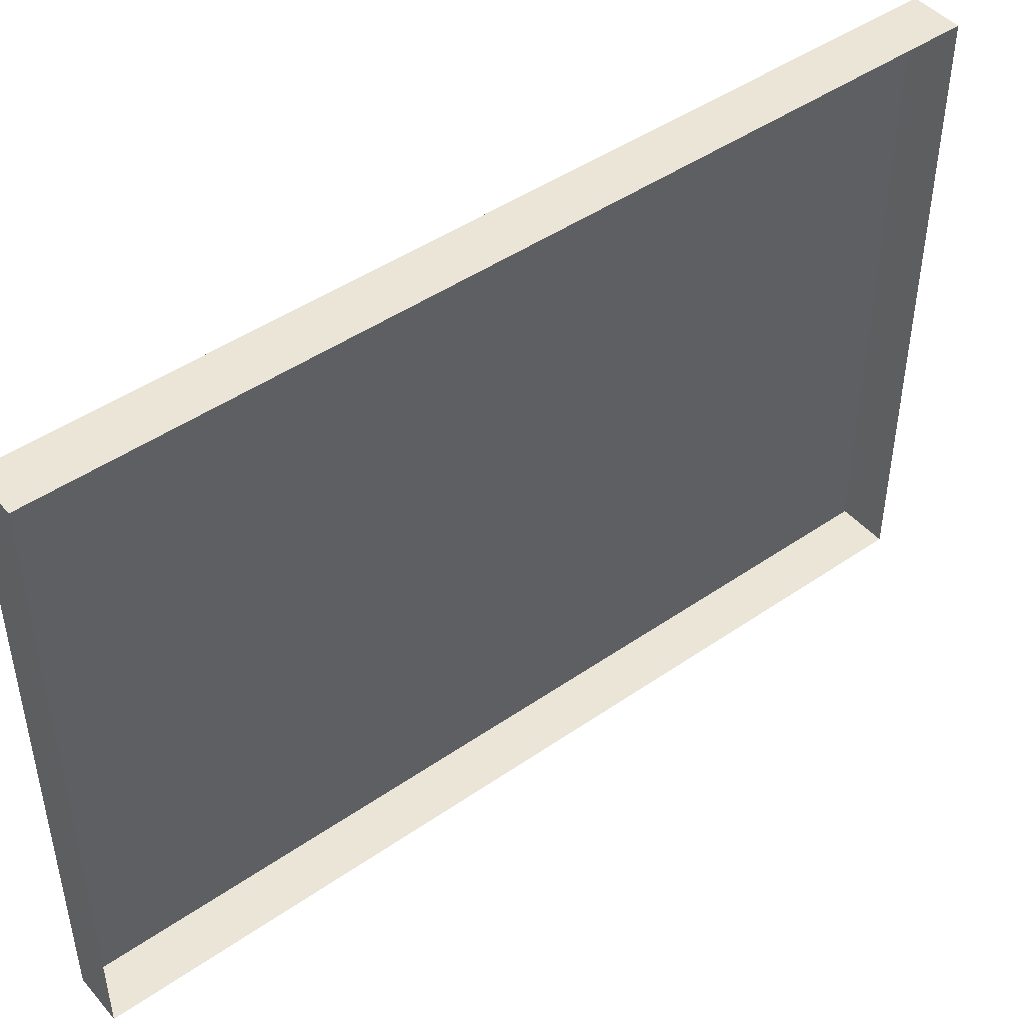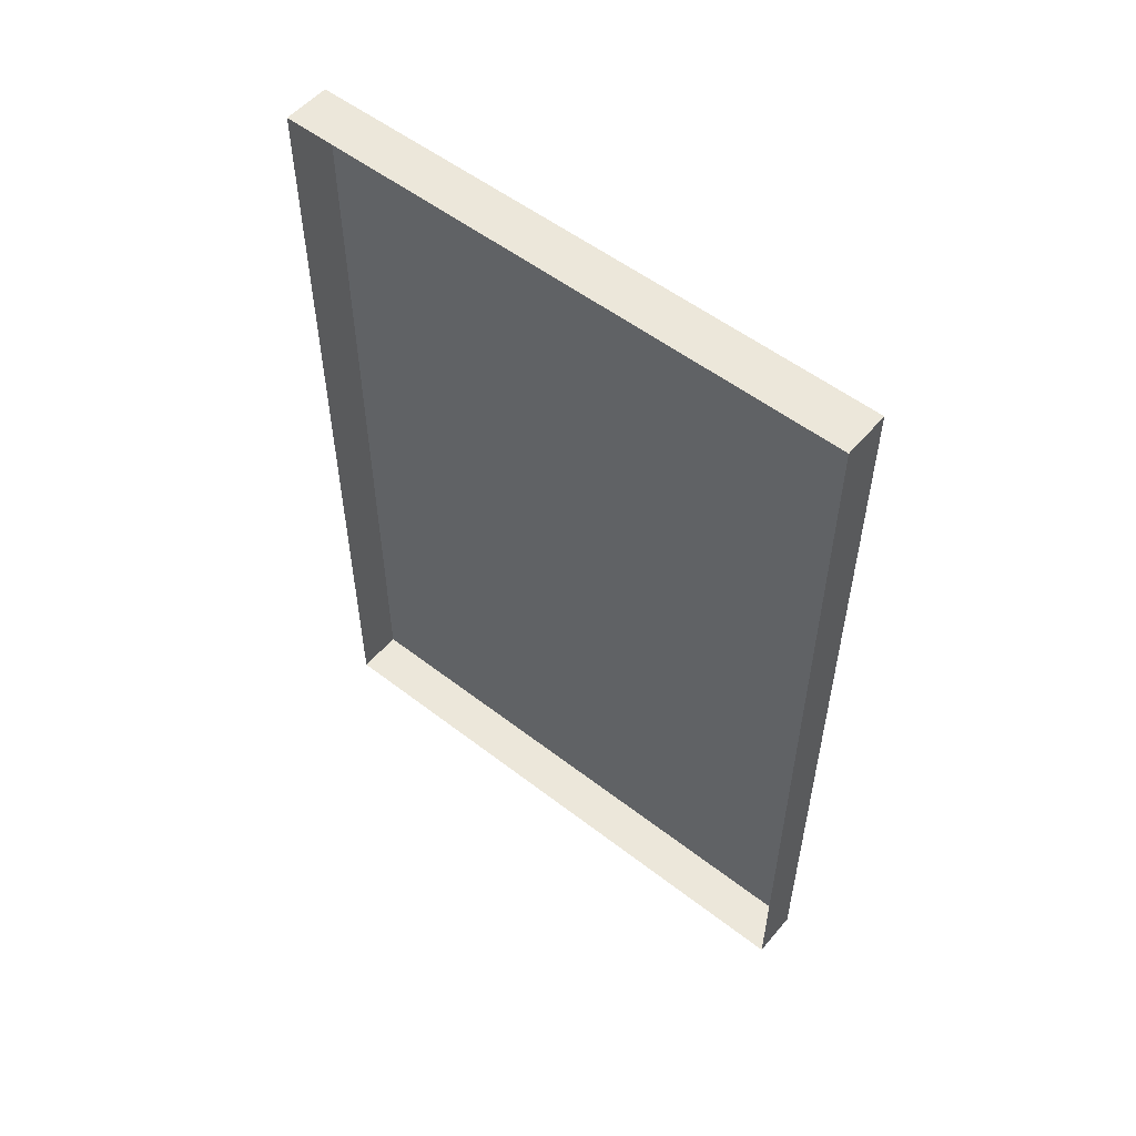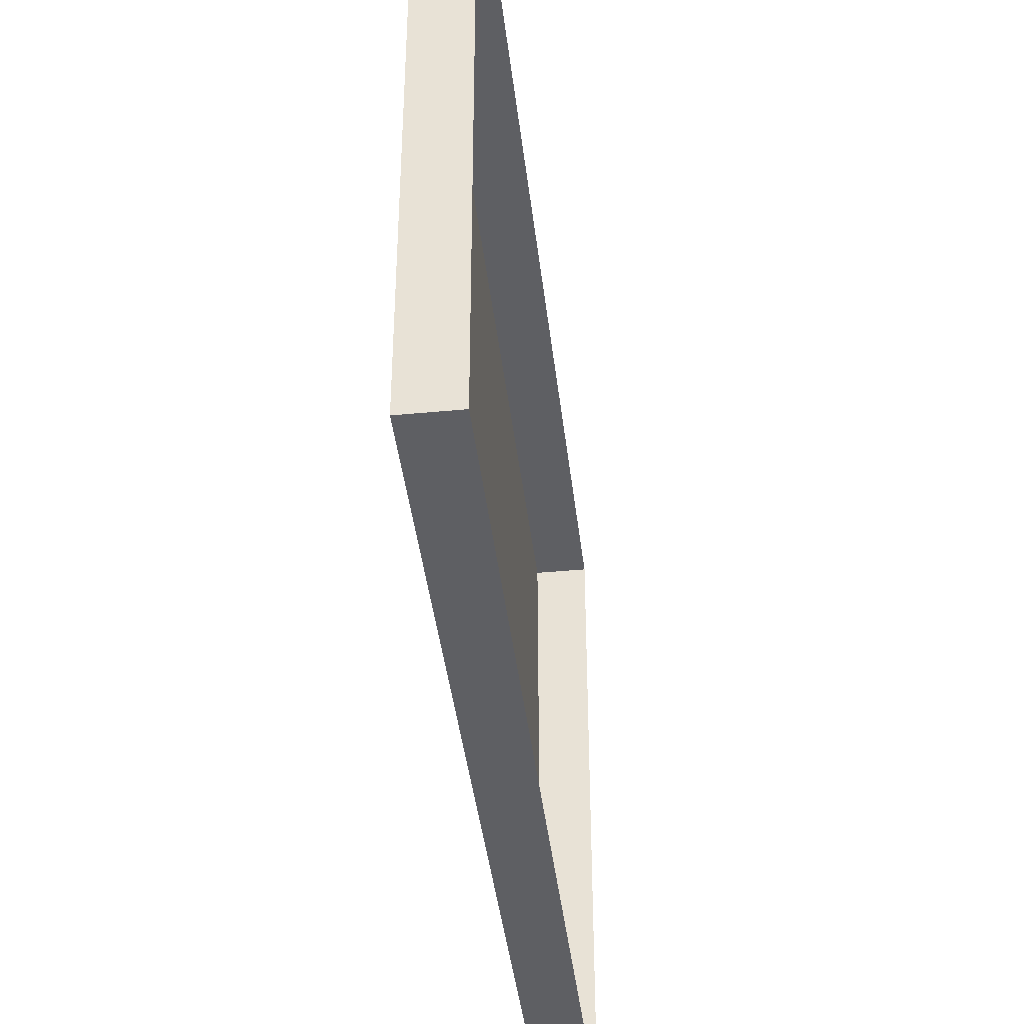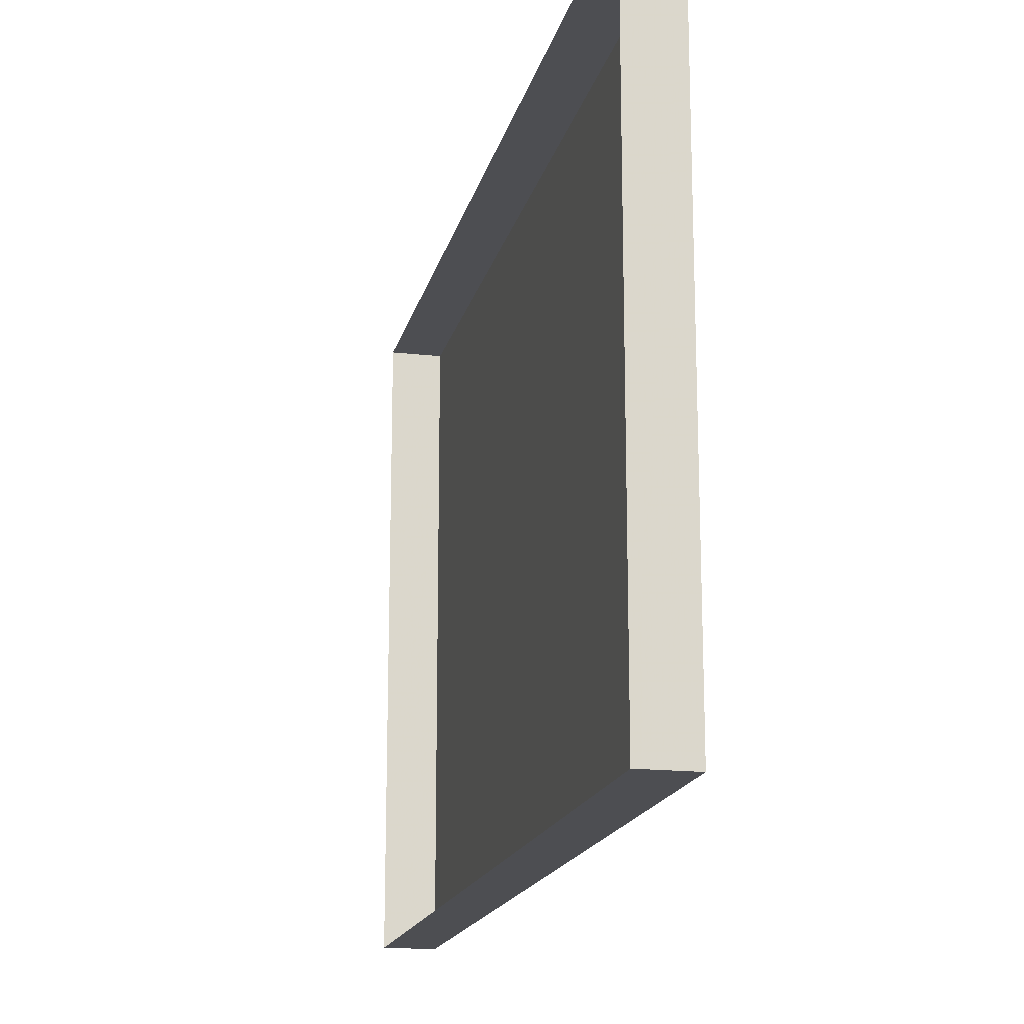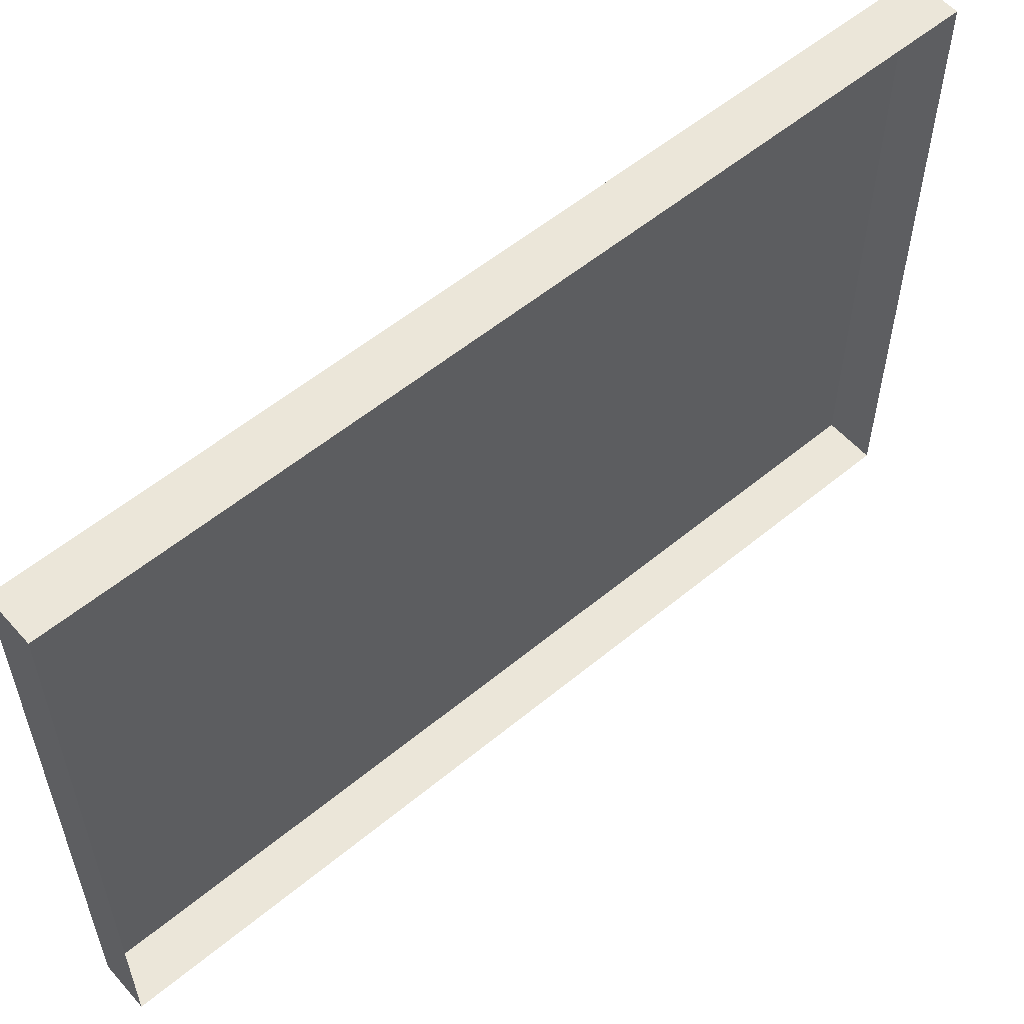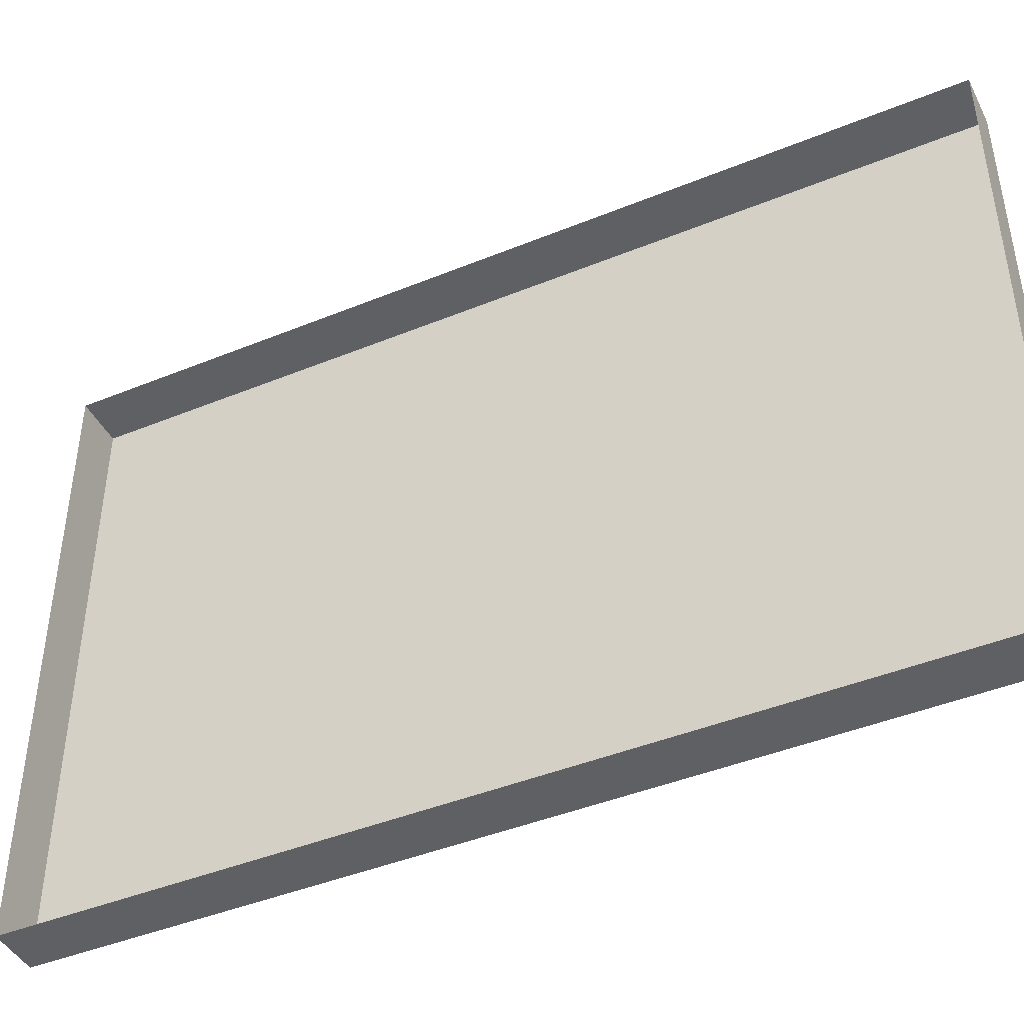
<metadata>
{"format":"obj","ext":"obj","renderer":"f3d","projection":"perspective","resolution":1024,"background":"white","views":[{"elev":46.0,"azim":51.6,"up":"+Y"},{"elev":54.0,"azim":129.4,"up":"+Z"},{"elev":-41.2,"azim":6.6,"up":"+Y"},{"elev":-17.2,"azim":167.2,"up":"+Y"},{"elev":56.1,"azim":49.1,"up":"+Y"},{"elev":-43.7,"azim":115.7,"up":"+Y"}]}
</metadata>
<code>
v 0 -1.609 -0.4219
v 0.04688 -1.609 -0.4219
v 0.04688 -1.609 0.4219
v 0 -1.609 0.4219
v 0 -1.562 -0.375
v 0 -1.078 -0.375
v 0 -1.031 -0.4219
v 0.04688 -1.031 -0.4219
v 0 -1.031 0.4219
v 0.04688 -1.031 0.4219
v 0 -1.562 0.375
v 0 -1.547 0.07031
v 0 -1.547 -0.07031
v 0 -1.453 -0.1953
v 0 -1.32 -0.2422
v 0 -1.188 -0.1953
v 0 -1.094 -0.07031
v 0 -1.078 0.375
v 0 -1.453 0.1953
v 0 -1.32 0.2422
v 0 -1.32 0.2266
v 0 -1.445 0.1797
v 0 -1.188 0.1953
v 0 -1.195 0.1797
v 0 -1.531 0.07031
v 0 -1.531 -0.07031
v 0 -1.445 -0.1797
v 0 -1.32 -0.2266
v 0 -1.195 -0.1797
v 0 -1.109 -0.07031
v 0 -1.094 0.07031
v 0 -1.109 0.07031
v 0 -1.469 -0.125
v 0 -1.461 -0.04688
v 0 -1.43 -0.07812
v 0 -1.445 -0.1406
v 0 -1.438 0.007812
v 0 -1.406 -0.02344
v 0 -1.391 -0.03906
v 0 -1.367 0.007812
v 0 -1.359 -0.007812
v 0 -1.359 -0.04688
v 0 -1.344 -0.007812
v 0 -1.328 -0.03906
v 0 -1.305 -0.01562
v 0 -1.297 0.007812
v 0 -1.336 0.007812
v 0 -1.297 0.03906
v 0 -1.344 0.02344
v 0 -1.359 0.02344
v 0 -1.312 0.0625
v 0 -1.328 0.07031
v 0 -1.391 0.05469
v 0 -1.398 0.0625
v 0 -1.445 0.01562
v 0 -1.469 -0.03906
v 0 -1.273 0.1016
v 0 -1.258 0.125
v 0 -1.234 0.125
v 0 -1.219 0.1016
v 0 -1.234 0.07812
v 0 -1.258 0.07812
v 0 -1.273 0.03906
v 0 -1.305 0.07812
v 0 -1.312 0.125
v 0 -1.289 0.1484
v 0 -1.281 0.1719
v 0 -1.242 0.1797
v 0 -1.195 0.1562
v 0 -1.172 0.1328
v 0 -1.18 0.09375
v 0 -1.195 0.07031
v 0 -1.211 0.03125
v 0 -1.258 0.03906
v 0 -1.492 -0.007812
v 0 -1.484 0.07031
v 0 -1.453 0.03906
v 0 -1.469 -0.02344
v 0 -1.461 0.125
v 0 -1.43 0.09375
v 0 -1.414 0.07812
v 0 -1.391 0.125
v 0 -1.383 0.1094
v 0 -1.383 0.07031
v 0 -1.367 0.1094
v 0 -1.352 0.07812
v 0 -1.328 0.1016
v 0 -1.32 0.125
v 0 -1.359 0.125
v 0 -1.32 0.1562
v 0 -1.367 0.1406
v 0 -1.383 0.1406
v 0 -1.336 0.1797
v 0 -1.352 0.1875
v 0 -1.414 0.1719
v 0 -1.422 0.1797
v 0 -1.469 0.1328
v 0 -1.492 0.07812
v 0 -1.289 -0.09375
v 0 -1.289 -0.007812
v 0 -1.273 -0.007812
v 0 -1.273 -0.09375
v 0 -1.43 -0.1484
v 0 -1.375 -0.07812
v 0 -1.359 -0.07812
v 0 -1.414 -0.1484
v 0 -1.172 -0.09375
v 0 -1.258 -0.07031
v 0 -1.25 -0.05469
v 0 -1.164 -0.07812
v 0 -1.305 -0.2031
v 0 -1.367 -0.1875
v 0 -1.352 -0.1797
v 0 -1.289 -0.1953
v 0 -1.25 -0.09375
v 0 -1.266 -0.1562
v 0 -1.273 -0.1406
v 0 -1.258 -0.07812
v 0 -1.219 -0.1016
v 0 -1.219 -0.1719
v 0 -1.234 -0.1719
v 0 -1.234 -0.1016
v 0 -1.258 -0.1953
v 0 -1.328 -0.1406
v 0 -1.328 -0.125
v 0 -1.258 -0.1797
v 0 -1.289 -0.125
v 0 -1.359 -0.07031
v 0 -1.359 -0.05469
v 0 -1.289 -0.1094
v 0 -1.414 -0.1719
v 0 -1.344 -0.125
v 0 -1.336 -0.1328
v 0 -1.406 -0.1875
v 0 -1.18 0.007812
v 0 -1.195 -0.05469
v 0 -1.203 -0.03906
v 0 -1.188 0.02344
v 0 -1.148 0.01562
v 0 -1.148 -0.07031
v 0 -1.164 -0.07031
v 0 -1.164 0.01562
v 0 -1.234 -0.03906
v 0 -1.242 -0.04688
v 0 -1.25 -0.03906
v 0 -1.242 -0.03125
v 0 -1.242 -0.01562
v 0 -1.25 -0.02344
v 0 -1.258 -0.01562
v 0 -1.25 -0.007812
v 0 -1.219 -0.02344
v 0 -1.227 -0.03125
v 0 -1.234 -0.02344
v 0 -1.227 -0.01562
v 0 -1.227 0
v 0 -1.234 -0.007812
v 0 -1.242 0
v 0 -1.234 0.007812
v 0 -1.242 0.007812
v 0 -1.25 0
v 0 -1.258 0.007812
v 0 -1.25 0.01562
v 0 -1.258 0
v 0 -1.266 -0.007812
v 0 -1.273 0
v 0 -1.266 0.007812
v 0 -1.266 0.01562
v 0 -1.273 0.007812
v 0 -1.281 0.01562
v 0 -1.273 0.02344
v 0 -1.211 0.007812
v 0 -1.219 0
v 0 -1.227 0.007812
v 0 -1.219 0.01562
v 0 -1.203 -0.01562
v 0 -1.211 -0.02344
v 0 -1.219 -0.01562
v 0 -1.211 -0.007812
v 0 -1.211 -0.03906
v 0 -1.219 -0.04688
v 0 -1.227 -0.03906
v 0 -1.219 -0.03125
v 0 -1.164 0.07031
v 0 -1.172 0.0625
v 0 -1.18 0.07031
v 0 -1.172 0.07812
v 0 -1.172 0.04688
v 0 -1.18 0.03906
v 0 -1.188 0.04688
v 0 -1.18 0.05469
v 0 -1.156 0.03906
v 0 -1.164 0.03125
v 0 -1.172 0.03906
v 0 -1.164 0.04688
v 0 -1.141 0.0625
v 0 -1.148 0.05469
v 0 -1.156 0.0625
v 0 -1.148 0.07031
v 0 -1.133 0.03906
v 0 -1.141 0.03125
v 0 -1.148 0.03906
v 0 -1.141 0.04688
f 1 2 3
f 1 3 4
f 1 7 2
f 2 7 8
f 8 7 9
f 8 9 10
f 10 9 4
f 10 4 3
f 1 4 5
f 1 5 6
f 1 6 7
f 5 4 11
f 6 18 9
f 6 9 7
f 9 18 11
f 9 11 4
f 5 11 12
f 5 12 13
f 5 13 14
f 5 14 6
f 6 14 15
f 6 15 16
f 6 16 17
f 6 17 18
f 19 12 11
f 19 11 20
f 20 11 23
f 17 31 18
f 18 31 23
f 18 23 11
f 19 20 21
f 19 21 22
f 19 22 12
f 20 23 24
f 20 24 21
f 22 25 12
f 12 25 13
f 13 25 26
f 13 26 14
f 14 26 27
f 14 27 15
f 15 27 28
f 15 28 16
f 16 28 29
f 16 29 17
f 17 29 30
f 17 30 31
f 23 31 32
f 23 32 24
f 31 30 32
f 21 24 22
f 22 24 25
f 24 32 25
f 25 32 26
f 26 32 30
f 26 30 27
f 27 30 29
f 27 29 28
f 33 34 35
f 33 35 36
f 35 34 37
f 35 37 38
f 35 38 39
f 39 38 40
f 39 40 41
f 39 41 42
f 42 41 43
f 42 43 44
f 44 43 45
f 45 43 46
f 46 43 47
f 46 47 48
f 48 47 49
f 48 49 50
f 48 50 51
f 51 50 52
f 52 50 53
f 38 37 53
f 38 53 50
f 38 50 40
f 75 76 77
f 75 77 78
f 77 76 79
f 77 79 80
f 77 80 81
f 81 80 82
f 81 82 83
f 81 83 84
f 84 83 85
f 84 85 86
f 86 85 87
f 87 85 88
f 88 85 89
f 88 89 90
f 90 89 91
f 90 91 92
f 90 92 93
f 93 92 94
f 94 92 95
f 80 79 95
f 80 95 92
f 80 92 82
f 52 53 54
f 54 53 55
f 55 53 37
f 55 37 56
f 56 37 34
f 56 34 33
f 40 50 47
f 40 47 43
f 40 43 41
f 47 50 49
f 94 95 96
f 96 95 97
f 97 95 79
f 97 79 98
f 98 79 76
f 98 76 75
f 82 92 89
f 82 89 85
f 82 85 83
f 89 92 91
f 57 58 59
f 57 59 60
f 57 60 61
f 57 61 62
f 57 62 63
f 57 63 64
f 57 64 65
f 57 65 58
f 58 65 66
f 58 66 67
f 58 67 59
f 59 67 68
f 59 68 69
f 59 69 60
f 60 69 70
f 60 70 71
f 60 71 61
f 61 71 72
f 61 72 73
f 61 73 62
f 62 73 74
f 62 74 63
f 99 100 101
f 99 101 102
f 103 104 105
f 103 105 106
f 107 108 109
f 107 109 110
f 111 112 113
f 111 113 114
f 115 116 117
f 115 117 118
f 119 120 121
f 119 121 122
f 123 124 125
f 123 125 126
f 127 128 129
f 127 129 130
f 131 132 133
f 131 133 134
f 135 136 137
f 135 137 138
f 139 140 141
f 139 141 142
f 143 144 145
f 143 145 146
f 147 148 149
f 147 149 150
f 151 152 153
f 151 153 154
f 155 156 157
f 155 157 158
f 159 160 161
f 159 161 162
f 163 164 165
f 163 165 166
f 167 168 169
f 167 169 170
f 171 172 173
f 171 173 174
f 175 176 177
f 175 177 178
f 179 180 181
f 179 181 182
f 183 184 185
f 183 185 186
f 187 188 189
f 187 189 190
f 191 192 193
f 191 193 194
f 195 196 197
f 195 197 198
f 199 200 201
f 199 201 202

</code>
